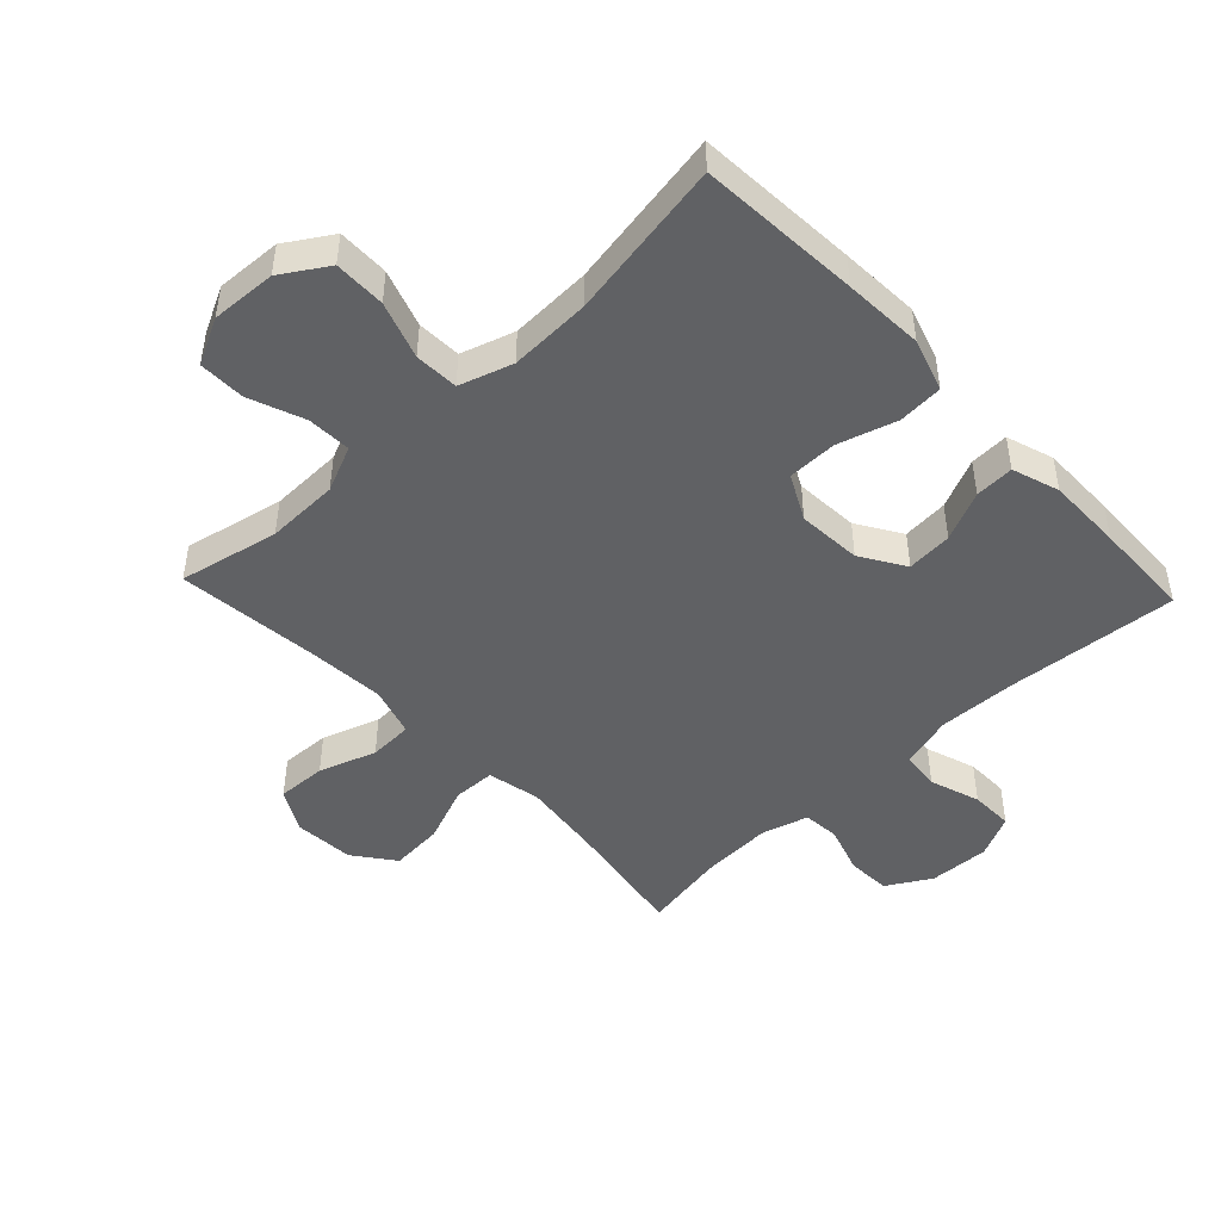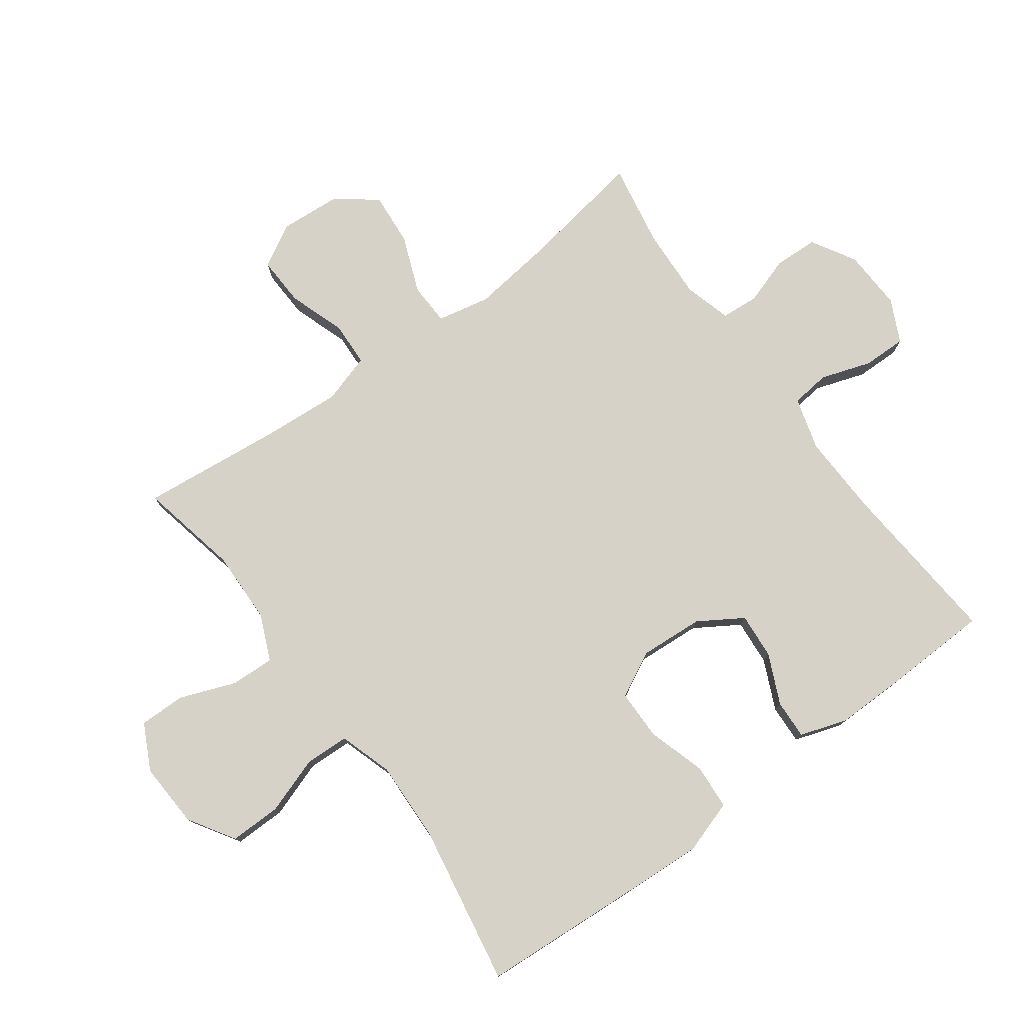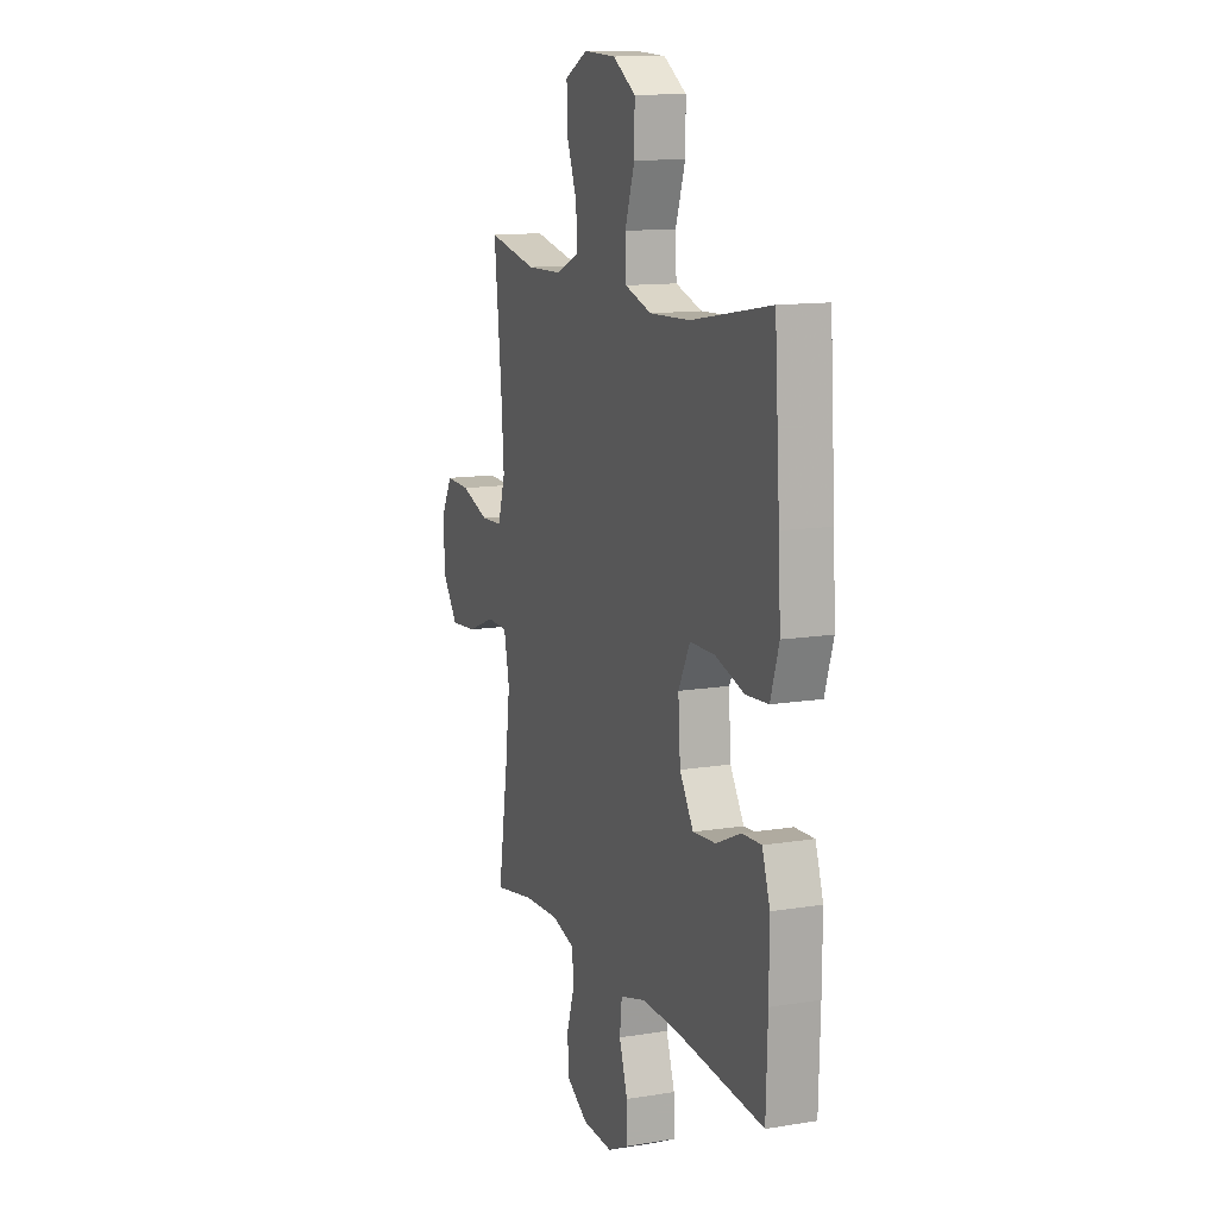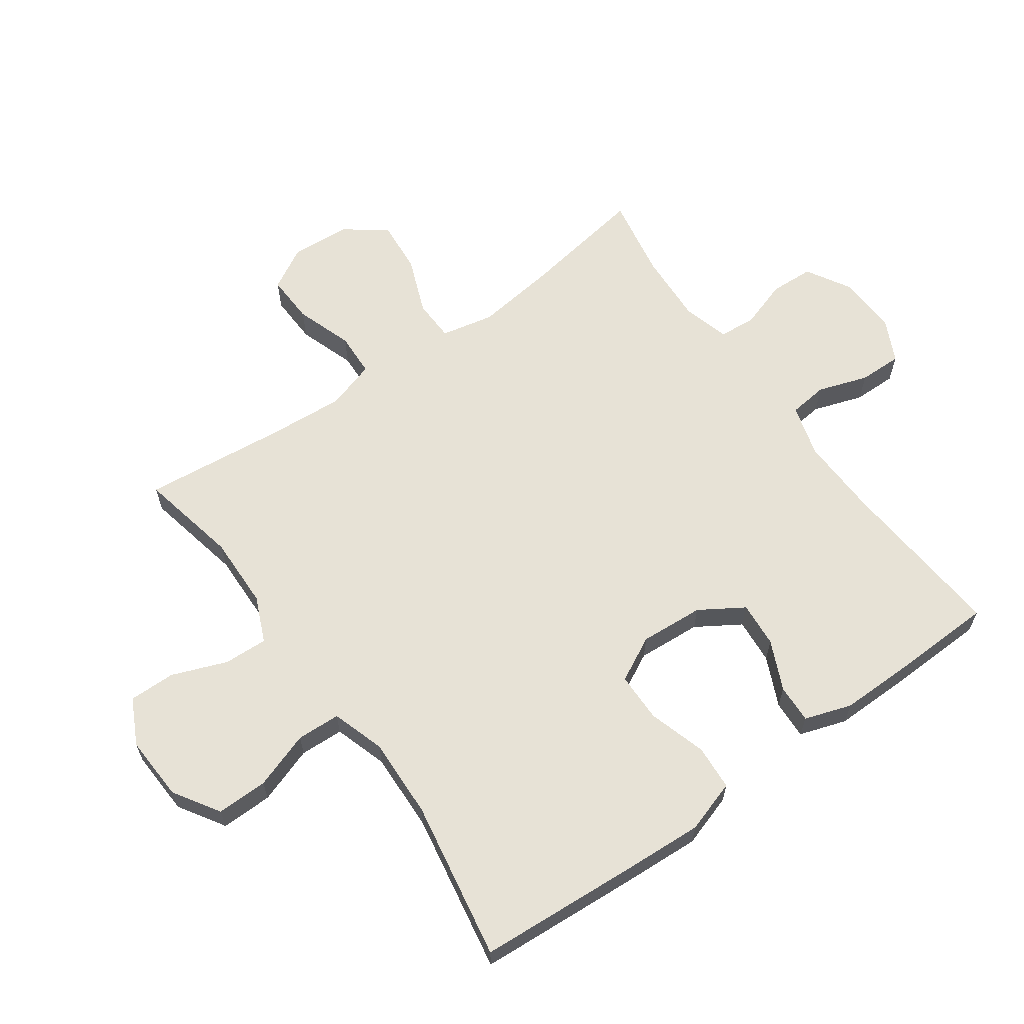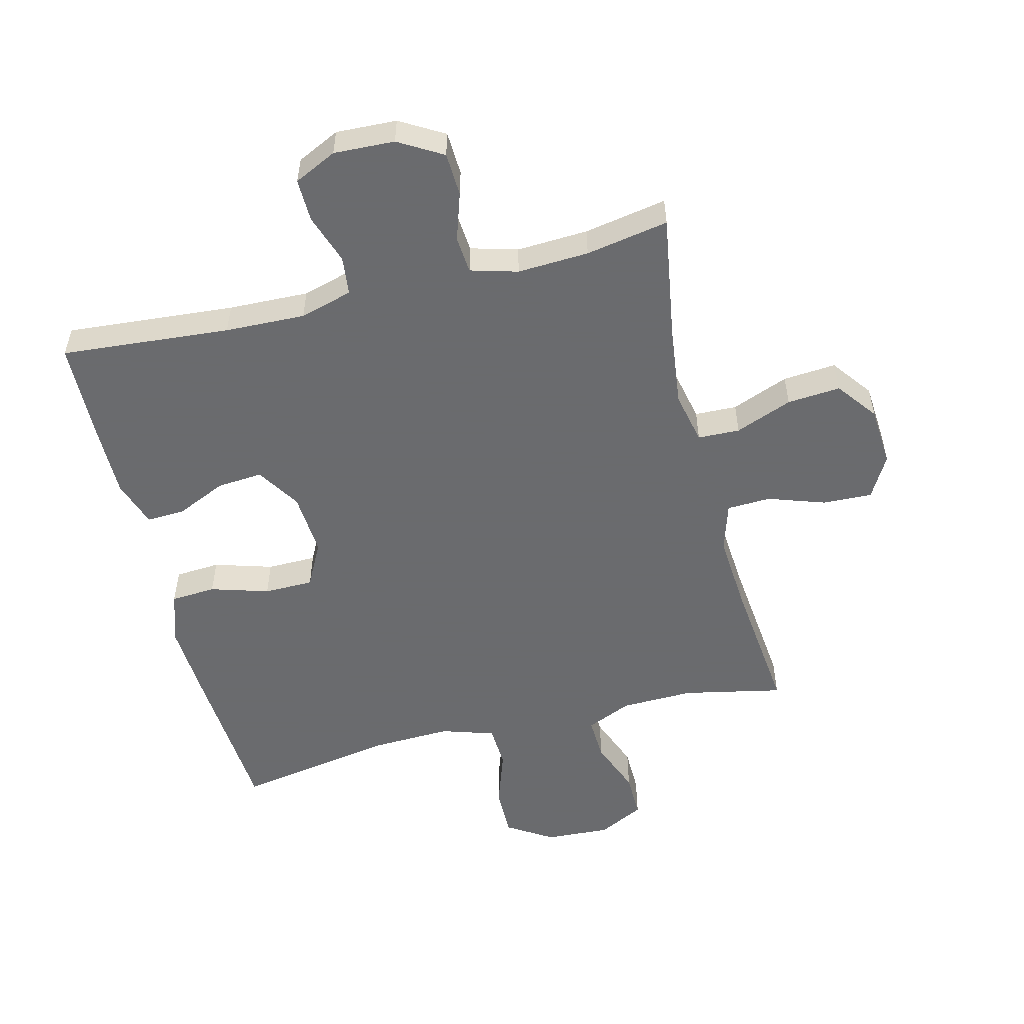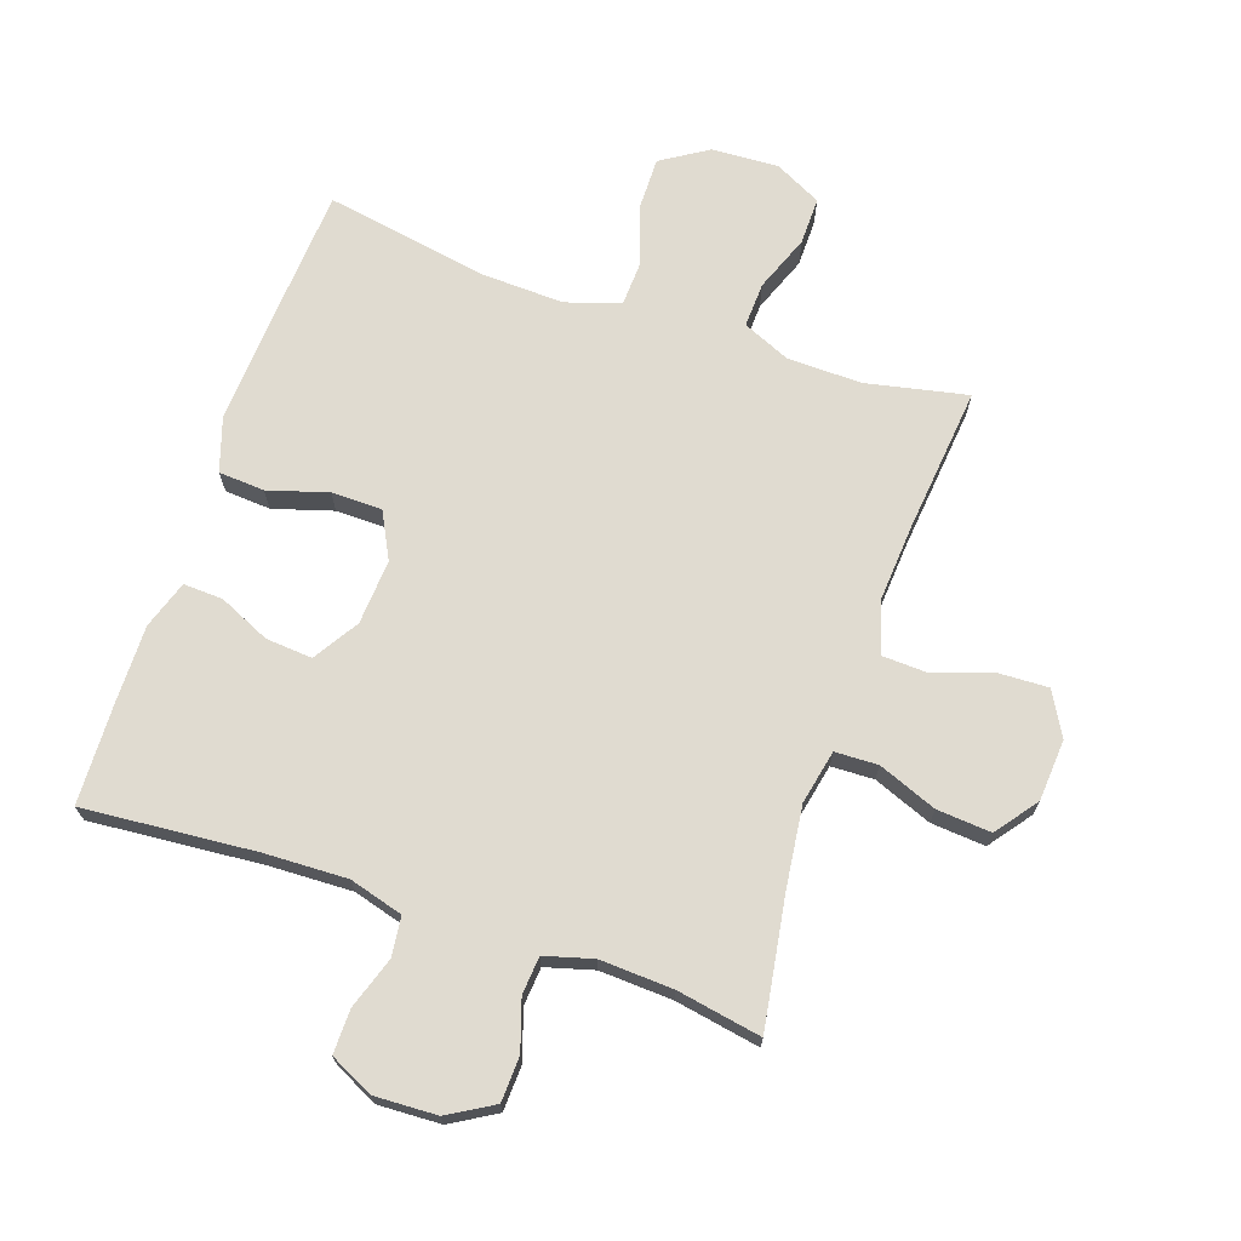
<metadata>
{"format":"obj","ext":"obj","renderer":"f3d","projection":"perspective","resolution":1024,"background":"white","views":[{"elev":-46.9,"azim":43.3,"up":"+Y"},{"elev":77.6,"azim":53.7,"up":"+Y"},{"elev":12.5,"azim":69.1,"up":"+Z"},{"elev":63.0,"azim":54.5,"up":"+Y"},{"elev":-53.3,"azim":-166.0,"up":"+Y"},{"elev":70.0,"azim":-161.2,"up":"+Y"}]}
</metadata>
<code>
v -0.5 0.07 0.5
v -0.341 0.07 0.467
v -0.225 0.07 0.47
v -0.152 0.07 0.502
v -0.155 0.07 0.572
v -0.189 0.07 0.66
v -0.19 0.07 0.734
v -0.117 0.07 0.771
v -0.013 0.07 0.766
v 0.06 0.07 0.72
v 0.059 0.07 0.638
v 0.028 0.07 0.547
v 0.031 0.07 0.477
v 0.116 0.07 0.45
v 0.245 0.07 0.455
v 0.5 0.07 0.5
v 0.517 0.07 0.242
v 0.524 0.07 0.115
v 0.497 0.07 0.031
v 0.425 0.07 0.026
v 0.332 0.07 0.054
v 0.253 0.07 0.053
v 0.216 0.07 -0.019
v 0.223 0.07 -0.121
v 0.267 0.07 -0.191
v 0.34 0.07 -0.185
v 0.419 0.07 -0.149
v 0.481 0.07 -0.146
v 0.506 0.07 -0.221
v 0.505 0.07 -0.342
v 0.5 0.07 -0.5
v 0.23 0.07 -0.478
v 0.102 0.07 -0.474
v 0.018 0.07 -0.498
v 0.011 0.07 -0.56
v 0.038 0.07 -0.64
v 0.039 0.07 -0.709
v -0.029 0.07 -0.742
v -0.126 0.07 -0.738
v -0.196 0.07 -0.697
v -0.199 0.07 -0.627
v -0.174 0.07 -0.55
v -0.179 0.07 -0.491
v -0.254 0.07 -0.47
v -0.368 0.07 -0.476
v -0.5 0.07 -0.5
v -0.468 0.07 -0.3
v -0.452 0.07 -0.17
v -0.47 0.07 -0.086
v -0.537 0.07 -0.084
v -0.628 0.07 -0.12
v -0.713 0.07 -0.127
v -0.762 0.07 -0.062
v -0.769 0.07 0.034
v -0.731 0.07 0.102
v -0.652 0.07 0.099
v -0.561 0.07 0.068
v -0.491 0.07 0.071
v -0.467 0.07 0.15
v -0.476 0.07 0.274
v -0.5 0 0.5
v -0.341 0 0.467
v -0.225 0 0.47
v -0.152 0 0.502
v -0.155 0 0.572
v -0.189 0 0.66
v -0.19 0 0.734
v -0.117 0 0.771
v -0.013 0 0.766
v 0.06 0 0.72
v 0.059 0 0.638
v 0.028 0 0.547
v 0.031 0 0.477
v 0.116 0 0.45
v 0.245 0 0.455
v 0.5 0 0.5
v 0.517 0 0.242
v 0.524 0 0.115
v 0.497 0 0.031
v 0.425 0 0.026
v 0.332 0 0.054
v 0.253 0 0.053
v 0.216 0 -0.019
v 0.223 0 -0.121
v 0.267 0 -0.191
v 0.34 0 -0.185
v 0.419 0 -0.149
v 0.481 0 -0.146
v 0.506 0 -0.221
v 0.505 0 -0.342
v 0.5 0 -0.5
v 0.23 0 -0.478
v 0.102 0 -0.474
v 0.018 0 -0.498
v 0.011 0 -0.56
v 0.038 0 -0.64
v 0.039 0 -0.709
v -0.029 0 -0.742
v -0.126 0 -0.738
v -0.196 0 -0.697
v -0.199 0 -0.627
v -0.174 0 -0.55
v -0.179 0 -0.491
v -0.254 0 -0.47
v -0.368 0 -0.476
v -0.5 0 -0.5
v -0.468 0 -0.3
v -0.452 0 -0.17
v -0.47 0 -0.086
v -0.537 0 -0.084
v -0.628 0 -0.12
v -0.713 0 -0.127
v -0.762 0 -0.062
v -0.769 0 0.034
v -0.731 0 0.102
v -0.652 0 0.099
v -0.561 0 0.068
v -0.491 0 0.071
v -0.467 0 0.15
v -0.476 0 0.274
f 54 55 56 57
f 54 57 58
f 53 54 58
f 50 51 52 53
f 49 50 53 58
f 48 49 58 59
f 45 46 47
f 44 45 47 48
f 43 44 48 59
f 39 40 41 42
f 39 42 43
f 38 39 43
f 35 36 37 38
f 34 35 38 43
f 33 34 43 59
f 29 30 31 32
f 26 27 28 29
f 25 26 29 32
f 24 25 32 33
f 18 19 20 21
f 18 21 22
f 15 16 17 18
f 14 15 18 22
f 13 14 22 23
f 9 10 11 12
f 9 12 13
f 8 9 13
f 5 6 7 8
f 4 5 8 13
f 3 4 13 23
f 60 1 2
f 24 33 59 60
f 23 24 60
f 2 3 23 60
f 117 116 115 114
f 118 117 114
f 118 114 113
f 113 112 111 110
f 118 113 110 109
f 119 118 109 108
f 107 106 105
f 108 107 105 104
f 119 108 104 103
f 102 101 100 99
f 103 102 99
f 103 99 98
f 98 97 96 95
f 103 98 95 94
f 119 103 94 93
f 92 91 90 89
f 89 88 87 86
f 92 89 86 85
f 93 92 85 84
f 81 80 79 78
f 82 81 78
f 78 77 76 75
f 82 78 75 74
f 83 82 74 73
f 72 71 70 69
f 73 72 69
f 73 69 68
f 68 67 66 65
f 73 68 65 64
f 83 73 64 63
f 62 61 120
f 120 119 93 84
f 120 84 83
f 120 83 63 62
f 1 61 62 2
f 2 62 63 3
f 3 63 64 4
f 4 64 65 5
f 5 65 66 6
f 6 66 67 7
f 7 67 68 8
f 8 68 69 9
f 9 69 70 10
f 10 70 71 11
f 11 71 72 12
f 12 72 73 13
f 13 73 74 14
f 14 74 75 15
f 15 75 76 16
f 16 76 77 17
f 17 77 78 18
f 18 78 79 19
f 19 79 80 20
f 20 80 81 21
f 21 81 82 22
f 22 82 83 23
f 23 83 84 24
f 24 84 85 25
f 25 85 86 26
f 26 86 87 27
f 27 87 88 28
f 28 88 89 29
f 29 89 90 30
f 30 90 91 31
f 31 91 92 32
f 32 92 93 33
f 33 93 94 34
f 34 94 95 35
f 35 95 96 36
f 36 96 97 37
f 37 97 98 38
f 38 98 99 39
f 39 99 100 40
f 40 100 101 41
f 41 101 102 42
f 42 102 103 43
f 43 103 104 44
f 44 104 105 45
f 45 105 106 46
f 46 106 107 47
f 47 107 108 48
f 48 108 109 49
f 49 109 110 50
f 50 110 111 51
f 51 111 112 52
f 52 112 113 53
f 53 113 114 54
f 54 114 115 55
f 55 115 116 56
f 56 116 117 57
f 57 117 118 58
f 58 118 119 59
f 59 119 120 60
f 60 120 61 1

</code>
